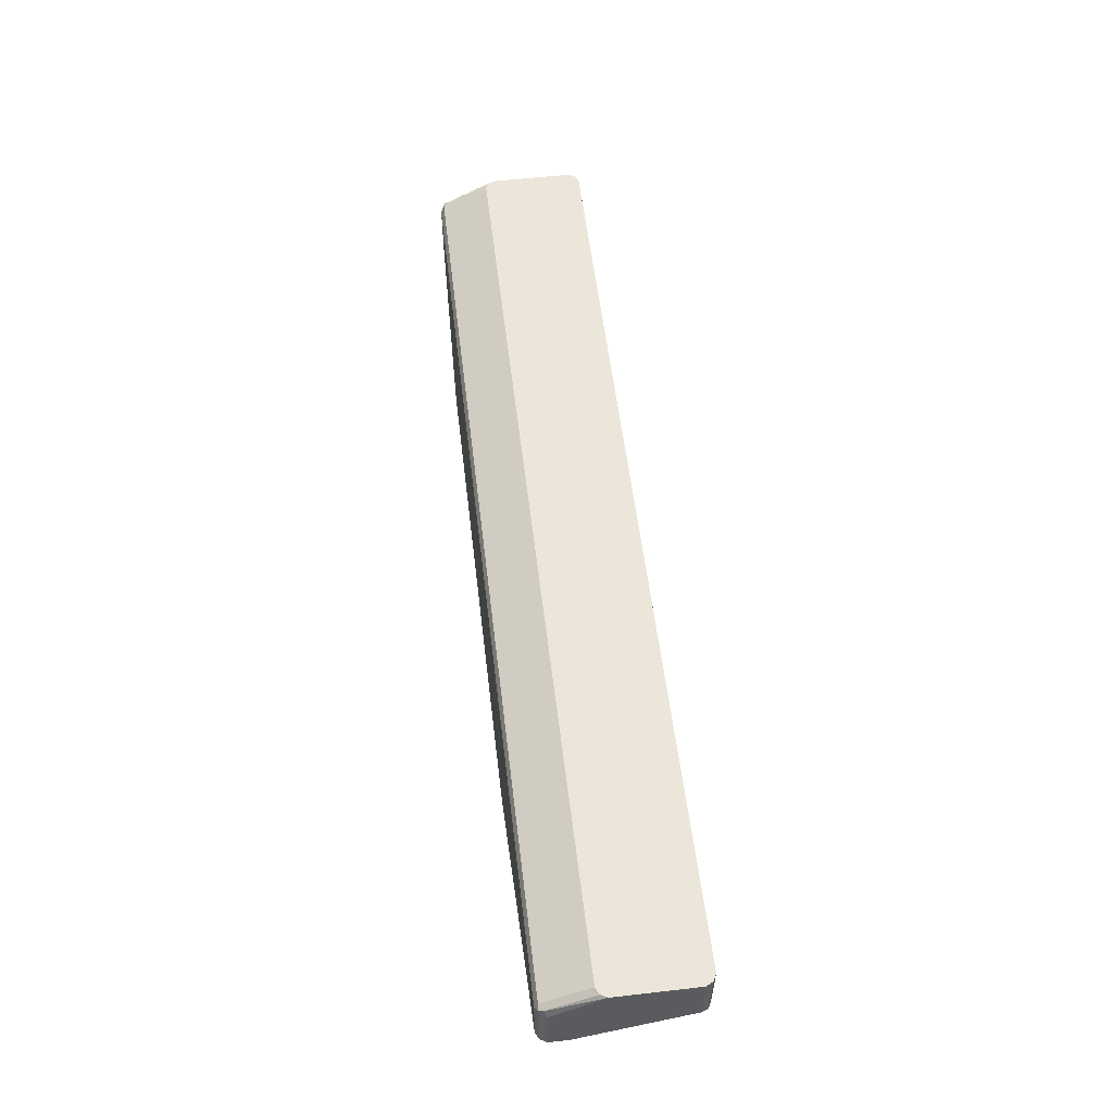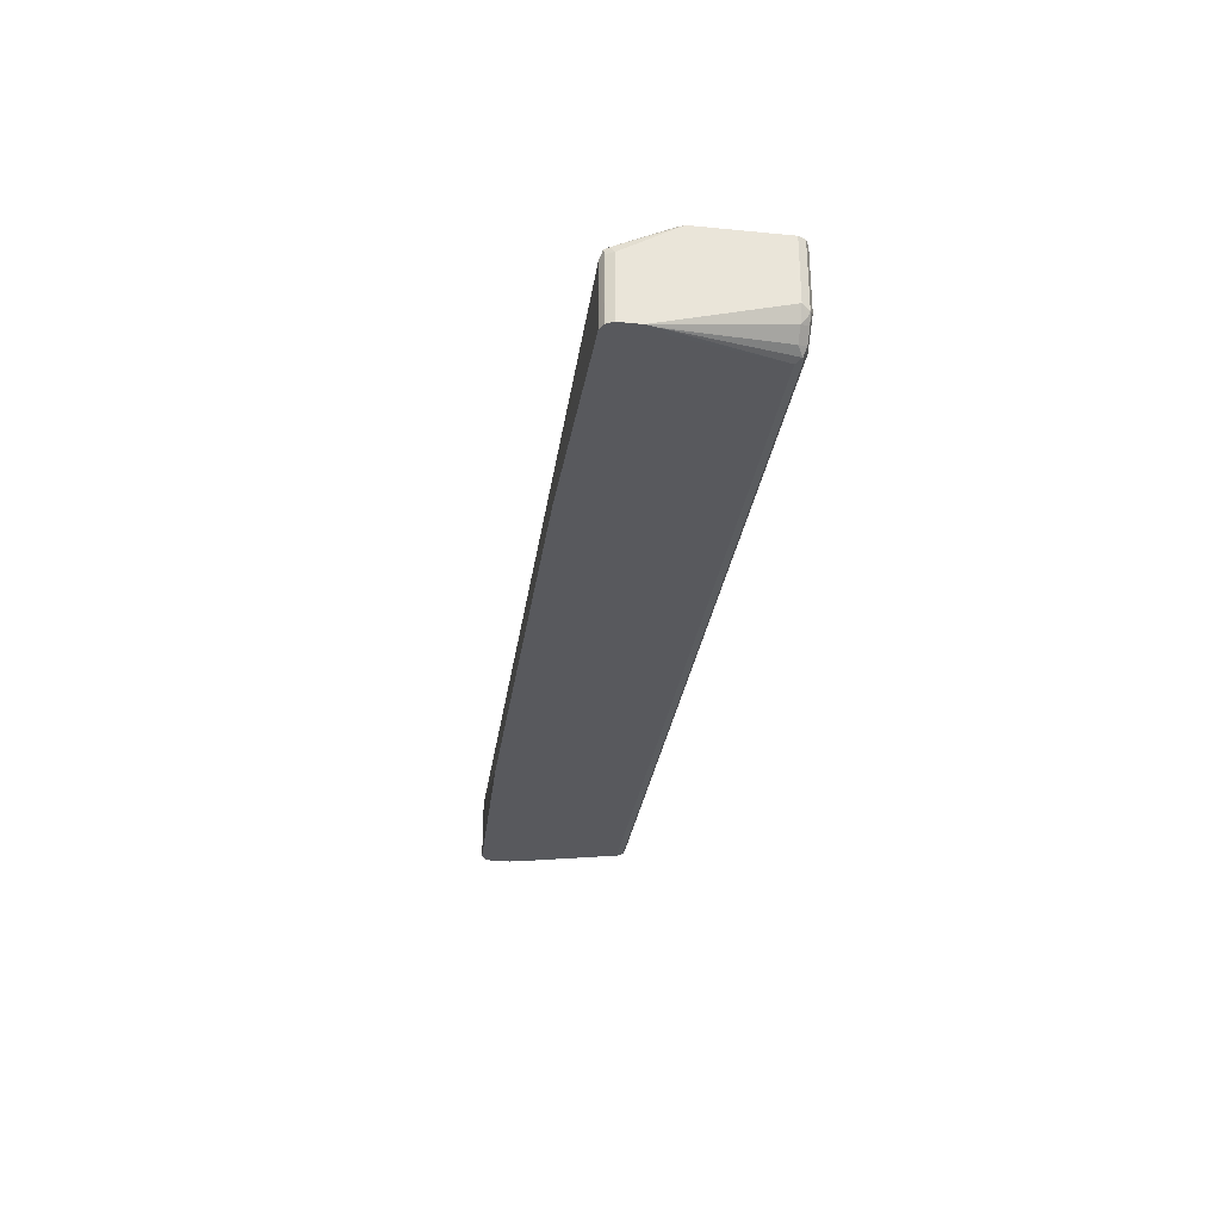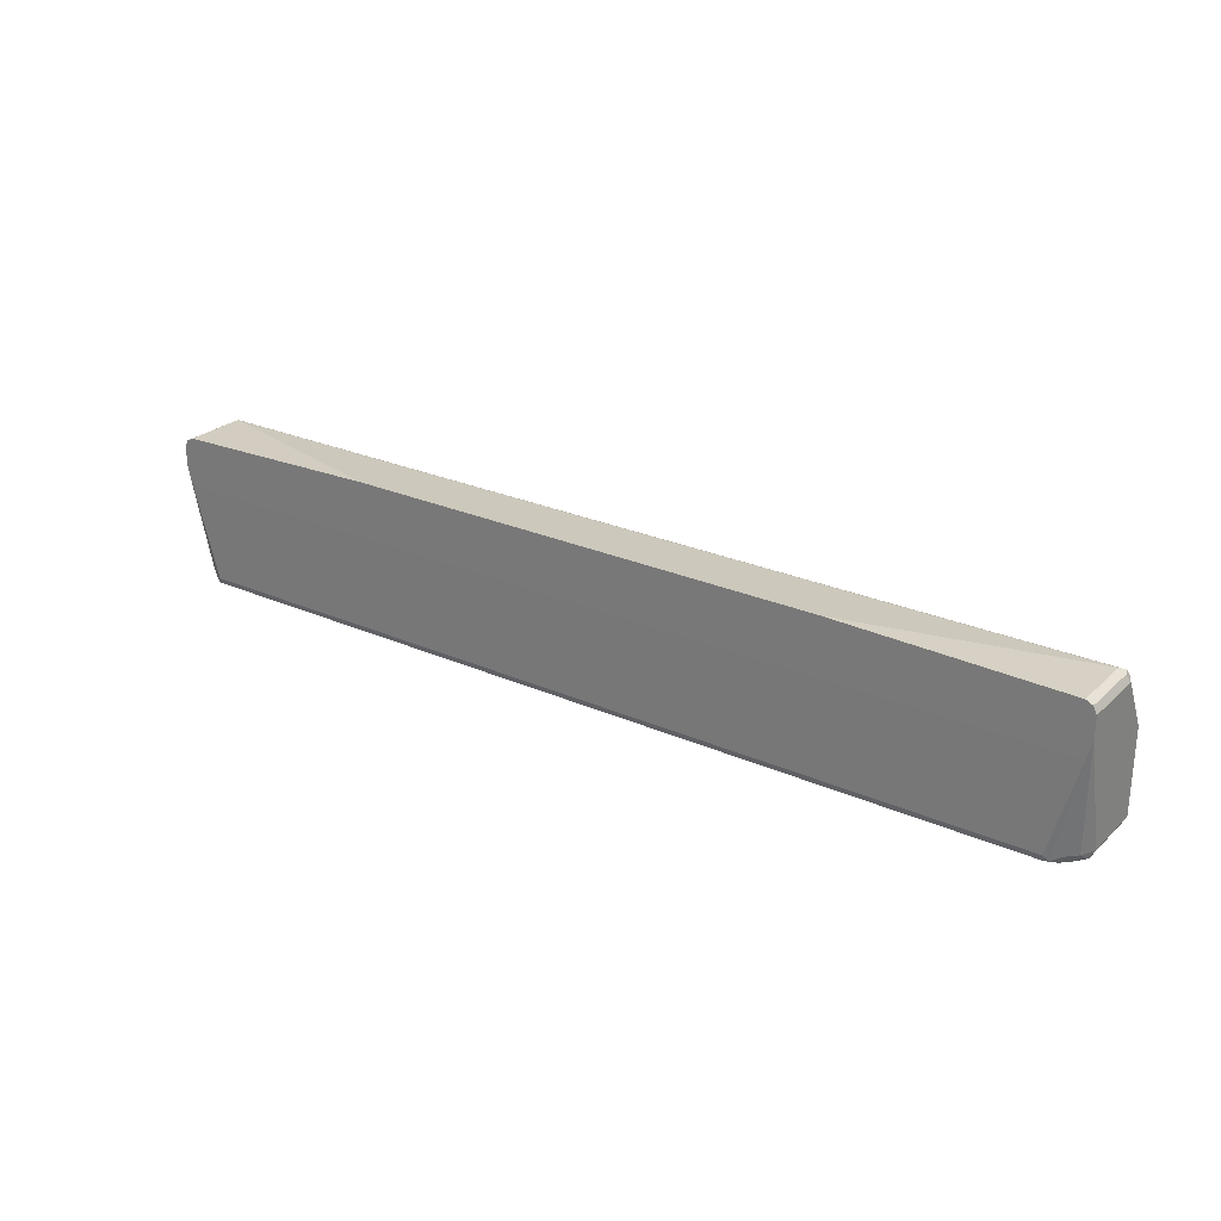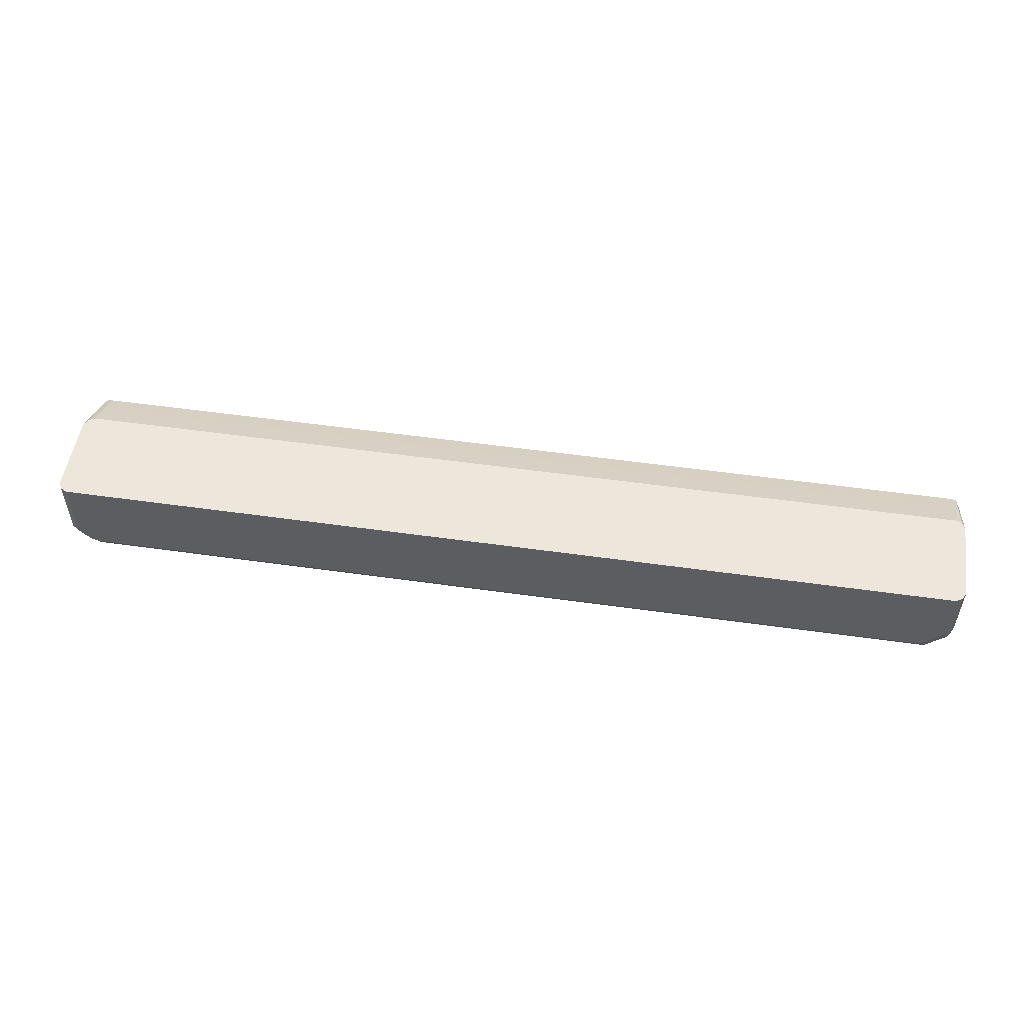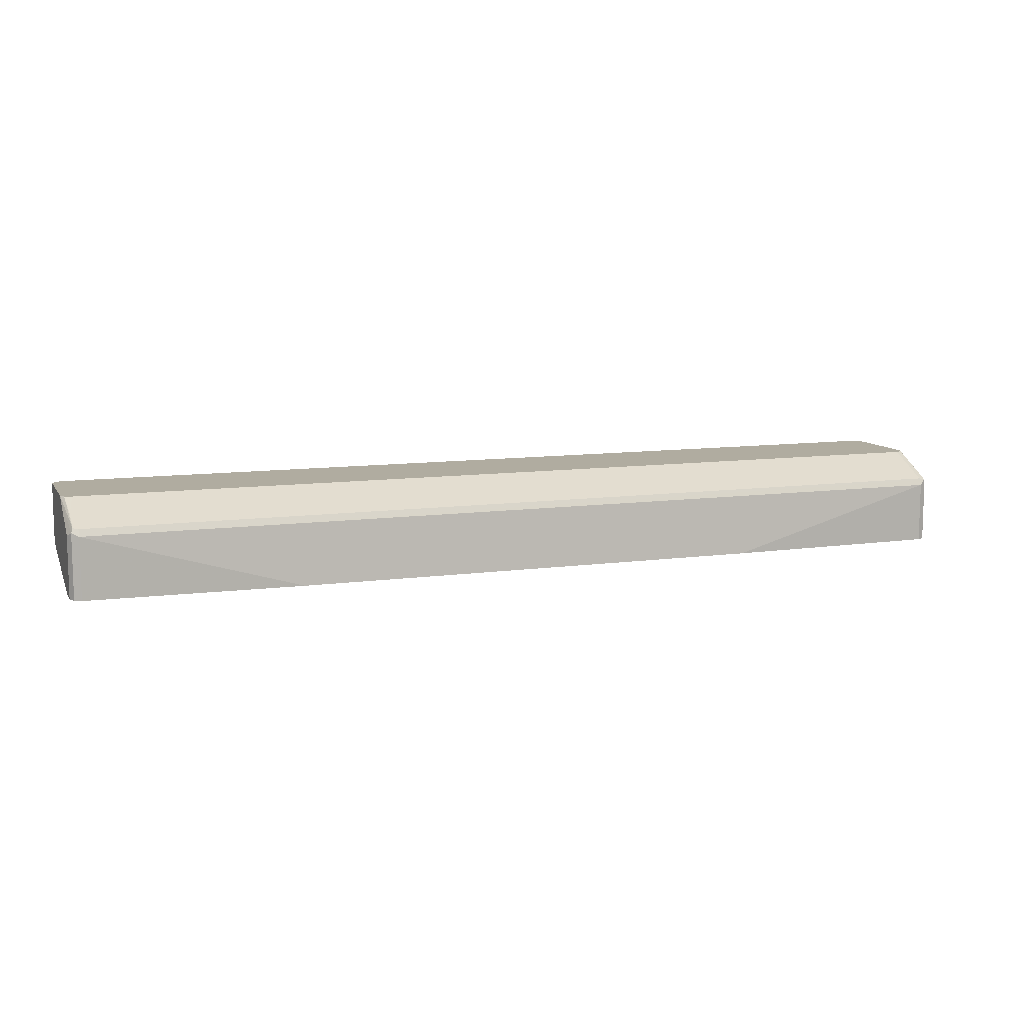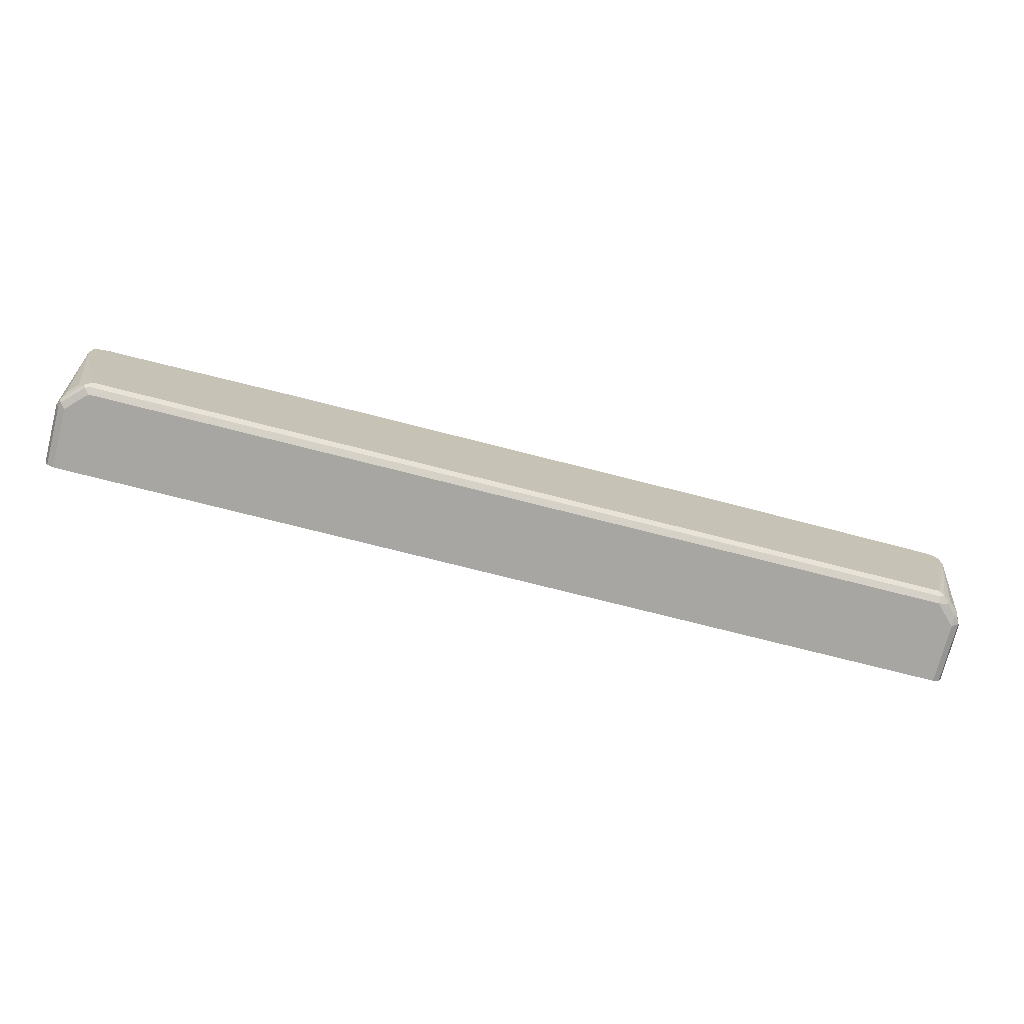
<metadata>
{"format":"obj","ext":"obj","renderer":"f3d","projection":"perspective","resolution":1024,"background":"white","views":[{"elev":56.5,"azim":-96.8,"up":"+Z"},{"elev":-30.2,"azim":-98.1,"up":"+Z"},{"elev":25.8,"azim":-144.8,"up":"+Y"},{"elev":52.3,"azim":8.7,"up":"+Z"},{"elev":9.9,"azim":160.1,"up":"+Z"},{"elev":-74.1,"azim":165.7,"up":"+Y"}]}
</metadata>
<code>
v -0.6794 -0.2114 0.04515
v -0.6798 -0.2113 0.04515
v -0.6794 -0.2114 -0.0453
v 0.6794 -0.2114 0.04515
v -0.6895 -0.2064 -0.05033
v -0.6895 -0.2064 0.04515
v -0.6794 -0.2076 -0.06229
v -0.6643 -0.2114 -0.0604
v 0.6794 -0.2114 -0.0453
v 0.6871 -0.2076 -0.05285
v 0.6895 -0.2064 0.04515
v -0.6871 -0.2039 -0.05662
v -0.6947 -0.1963 -0.0453
v -0.6947 -0.1963 0.04515
v -0.6845 -0.1963 -0.06543
v -0.6643 -0.2076 -0.07739
v -0.6492 -0.2114 -0.07549
v 0.6643 -0.2114 -0.0604
v 0.6895 -0.2013 -0.05536
v 0.6947 -0.1963 -0.0453
v 0.6895 -0.2064 -0.0453
v 0.672 -0.2076 -0.06796
v 0.6896 -0.2063 0.04515
v -0.6947 -0.03022 -0.0914
v -0.6947 -0.07553 0.04515
v -0.6694 -0.1963 -0.08053
v -0.6569 -0.2039 -0.08683
v -0.6492 -0.2064 -0.08557
v 0.6492 -0.2114 -0.07549
v 0.6593 -0.2013 -0.08557
v 0.6845 -0.1913 -0.06543
v 0.6947 -0.03022 -0.0914
v 0.6947 -0.1963 0.04515
v 0.6569 -0.2076 -0.08305
v -0.6947 -1.762e-05 -0.0914
v -0.6911 -0.04629 -0.0914
v -0.6947 -1.762e-05 -1.31e-06
v -0.6896 -0.06538 0.04515
v -0.6895 0.005032 0.01006
v -0.6492 -0.1963 -0.0906
v 0.6492 -0.1963 -0.0906
v 0.6492 -0.2064 -0.08557
v 0.691 -0.04631 -0.0914
v 0.6694 -0.1913 -0.08053
v 0.6947 -1.762e-05 -0.0914
v 0.6947 -0.07553 0.04515
v -0.6895 0.01006 -0.0914
v -0.6906 -0.04771 -0.0914
v -0.6871 0.01132 0.007551
v -0.6895 0.01006 -1.31e-06
v -0.6794 -0.06033 0.04515
v -0.6794 -0.03022 0.03019
v -0.6895 -0.02517 0.02517
v -0.6838 -0.0546 -0.0914
v -0.6794 -0.05884 -0.0914
v 0.6794 -0.05884 -0.0914
v 0.6907 -0.04711 -0.0914
v 0.6947 -1.762e-05 -1.31e-06
v 0.6943 0.0007857 -0.0914
v 0.6899 -0.06403 0.04515
v 0.6895 0.01006 0.005024
v 0.6871 0.007533 0.01132
v -0.6891 0.01031 -0.0914
v -0.6794 0.01508 -1.31e-06
v -0.6794 0.01508 -0.0914
v -0.6871 -0.01888 0.02264
v -0.6794 -0.02015 0.02517
v -0.6794 0.01006 0.01006
v 0.6794 0.01006 0.01006
v 0.6794 0.01508 -1.31e-06
v 0.6794 -0.06033 0.04515
v 0.6794 -0.03022 0.03019
v 0.6895 0.01006 -0.0914
v 0.6871 -0.02267 0.02642
v 0.6803 0.01469 -0.0914
v -0.3473 0.02305 -0.0914
v 0.6794 -0.02015 0.02517
v 0.6794 0.01508 -0.0914
v 0.3624 0.02305 -0.0914
f 37 39 49
f 34 42 41
f 35 37 50
f 35 50 47
f 36 48 40
f 37 49 50
f 40 56 41
f 38 52 53
f 38 53 39
f 39 53 49
f 40 48 54
f 40 54 55
f 40 55 56
f 32 44 43
f 41 56 57
f 38 51 52
f 31 44 32
f 27 36 40
f 30 34 41
f 24 43 57
f 41 57 43
f 24 57 56
f 24 56 55
f 24 55 54
f 24 54 48
f 24 48 36
f 30 41 43
f 24 36 26
f 25 39 37
f 26 36 27
f 27 40 41
f 27 41 42
f 27 42 28
f 29 42 34
f 30 43 44
f 25 38 39
f 45 59 58
f 52 72 77
f 46 61 62
f 61 75 70
f 61 70 62
f 61 73 75
f 62 70 69
f 62 69 77
f 62 77 74
f 64 76 65
f 60 74 71
f 64 70 79
f 67 77 69
f 67 69 68
f 70 75 78
f 70 78 79
f 71 74 72
f 72 74 77
f 24 32 43
f 64 79 76
f 46 58 61
f 60 62 74
f 58 59 61
f 46 62 60
f 47 50 63
f 49 64 65
f 49 65 63
f 49 63 50
f 49 53 66
f 49 66 67
f 59 73 61
f 49 67 68
f 49 69 70
f 49 70 64
f 51 71 72
f 51 72 52
f 52 67 66
f 52 66 53
f 52 77 67
f 49 68 69
f 24 45 32
f 24 75 73
f 24 73 59
f 2 6 5
f 3 7 16
f 3 16 8
f 3 5 7
f 4 9 10
f 4 10 11
f 5 12 7
f 5 6 14
f 5 14 13
f 5 13 12
f 7 12 15
f 7 15 26
f 7 26 16
f 8 16 17
f 9 18 22
f 24 59 45
f 1 6 2
f 1 14 6
f 1 25 14
f 1 2 3
f 1 3 8
f 1 8 17
f 1 17 29
f 1 29 18
f 1 18 9
f 1 9 4
f 9 22 10
f 1 4 11
f 1 23 33
f 1 33 46
f 1 46 60
f 1 60 71
f 1 71 51
f 1 51 38
f 1 38 25
f 1 11 23
f 10 19 20
f 2 5 3
f 10 21 11
f 19 32 20
f 20 32 45
f 20 45 58
f 20 58 46
f 20 46 33
f 20 23 21
f 22 34 30
f 24 35 47
f 24 47 63
f 24 63 65
f 24 65 76
f 24 76 79
f 24 79 78
f 24 78 75
f 10 20 21
f 19 31 32
f 19 44 31
f 20 33 23
f 18 34 22
f 19 30 44
f 10 30 19
f 11 21 23
f 12 13 15
f 13 14 25
f 13 25 37
f 13 37 35
f 13 35 24
f 10 22 30
f 15 24 26
f 16 26 27
f 16 27 28
f 16 28 17
f 17 28 42
f 17 42 29
f 18 29 34
f 13 24 15

</code>
